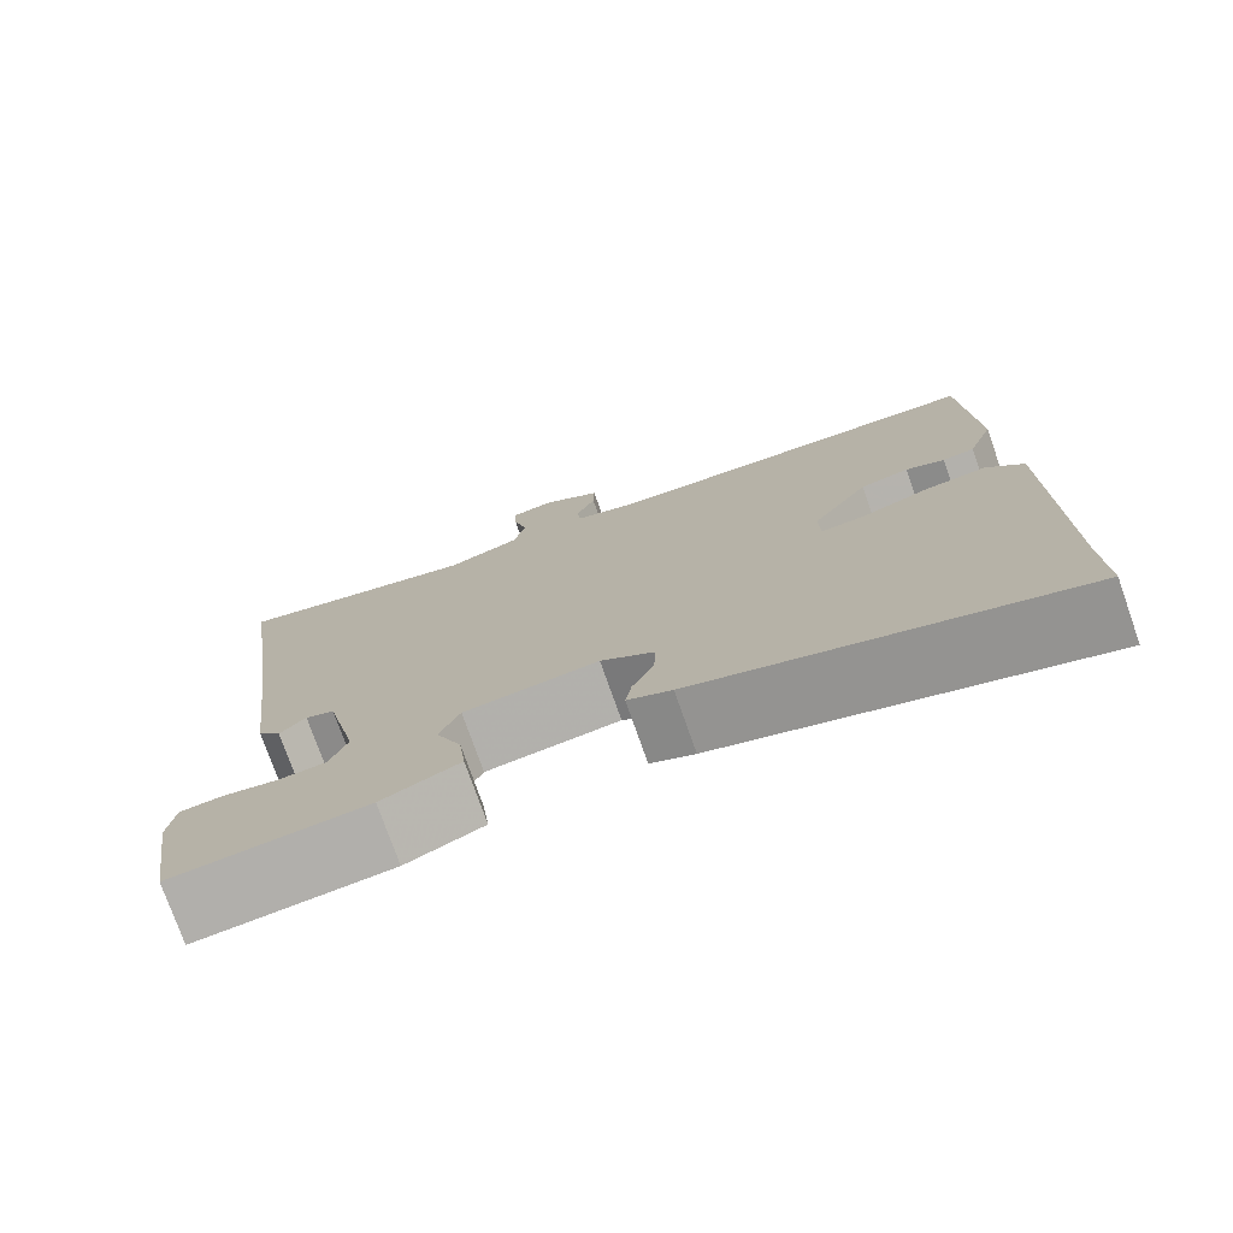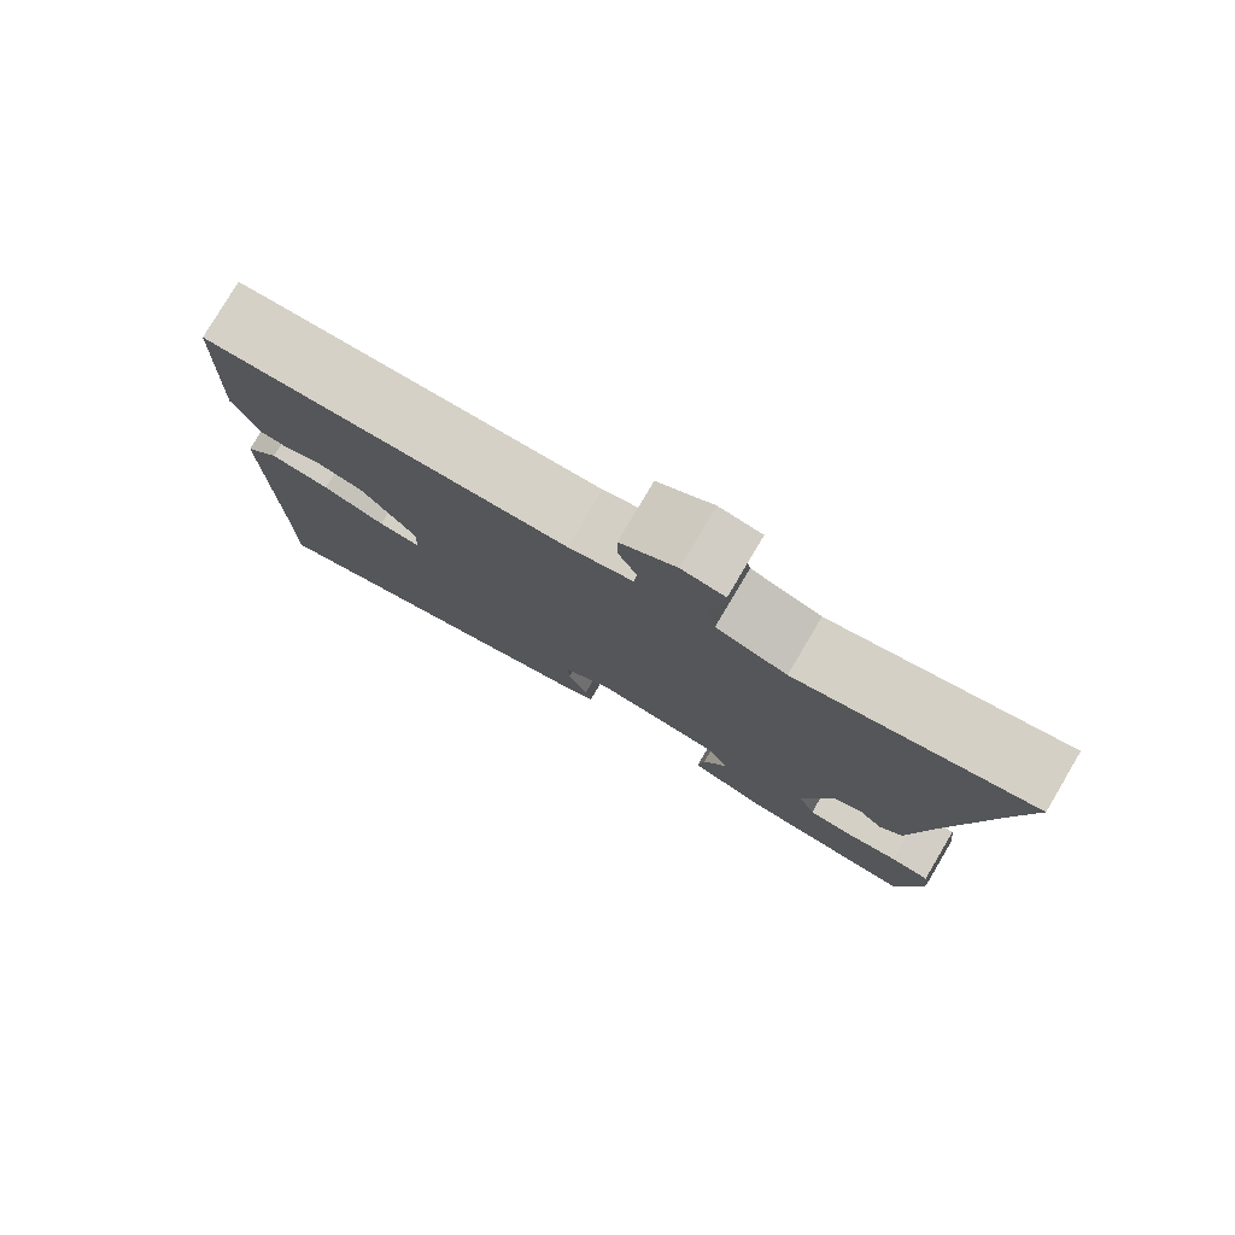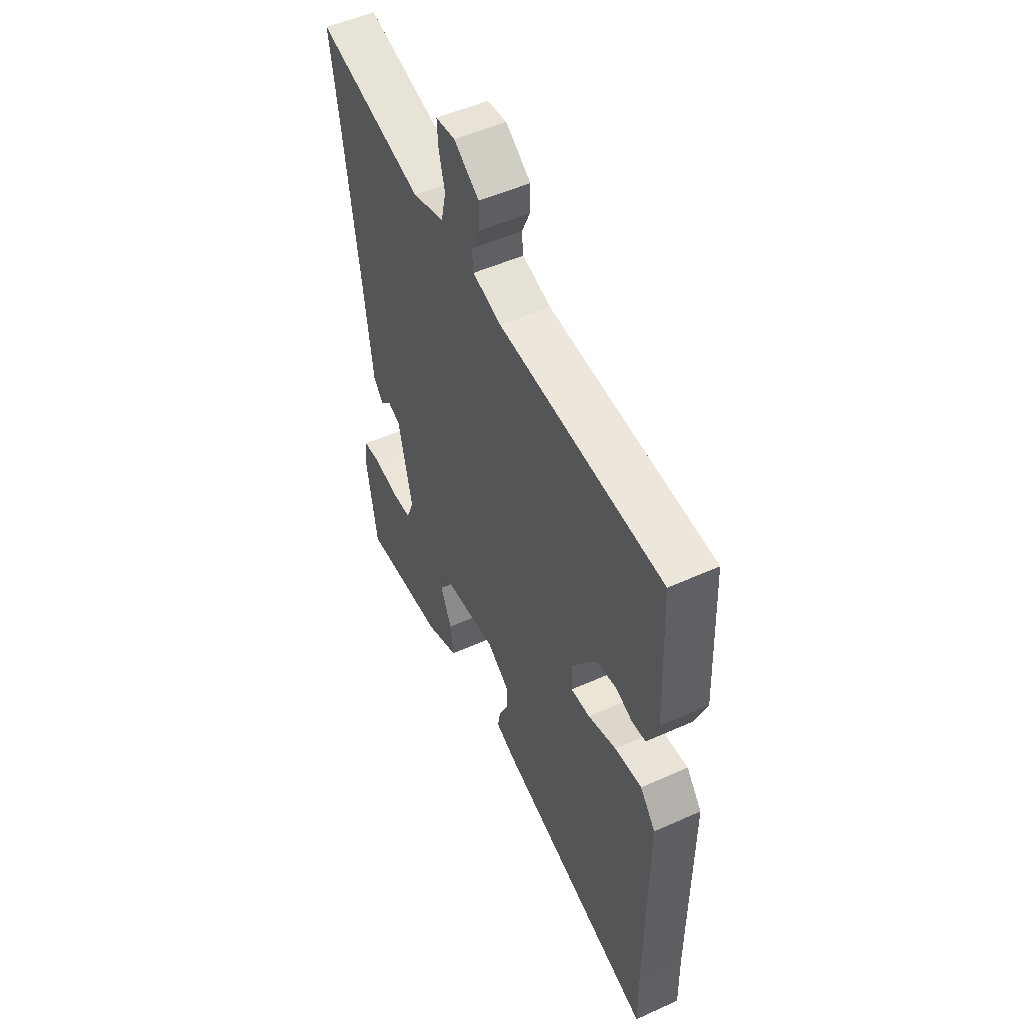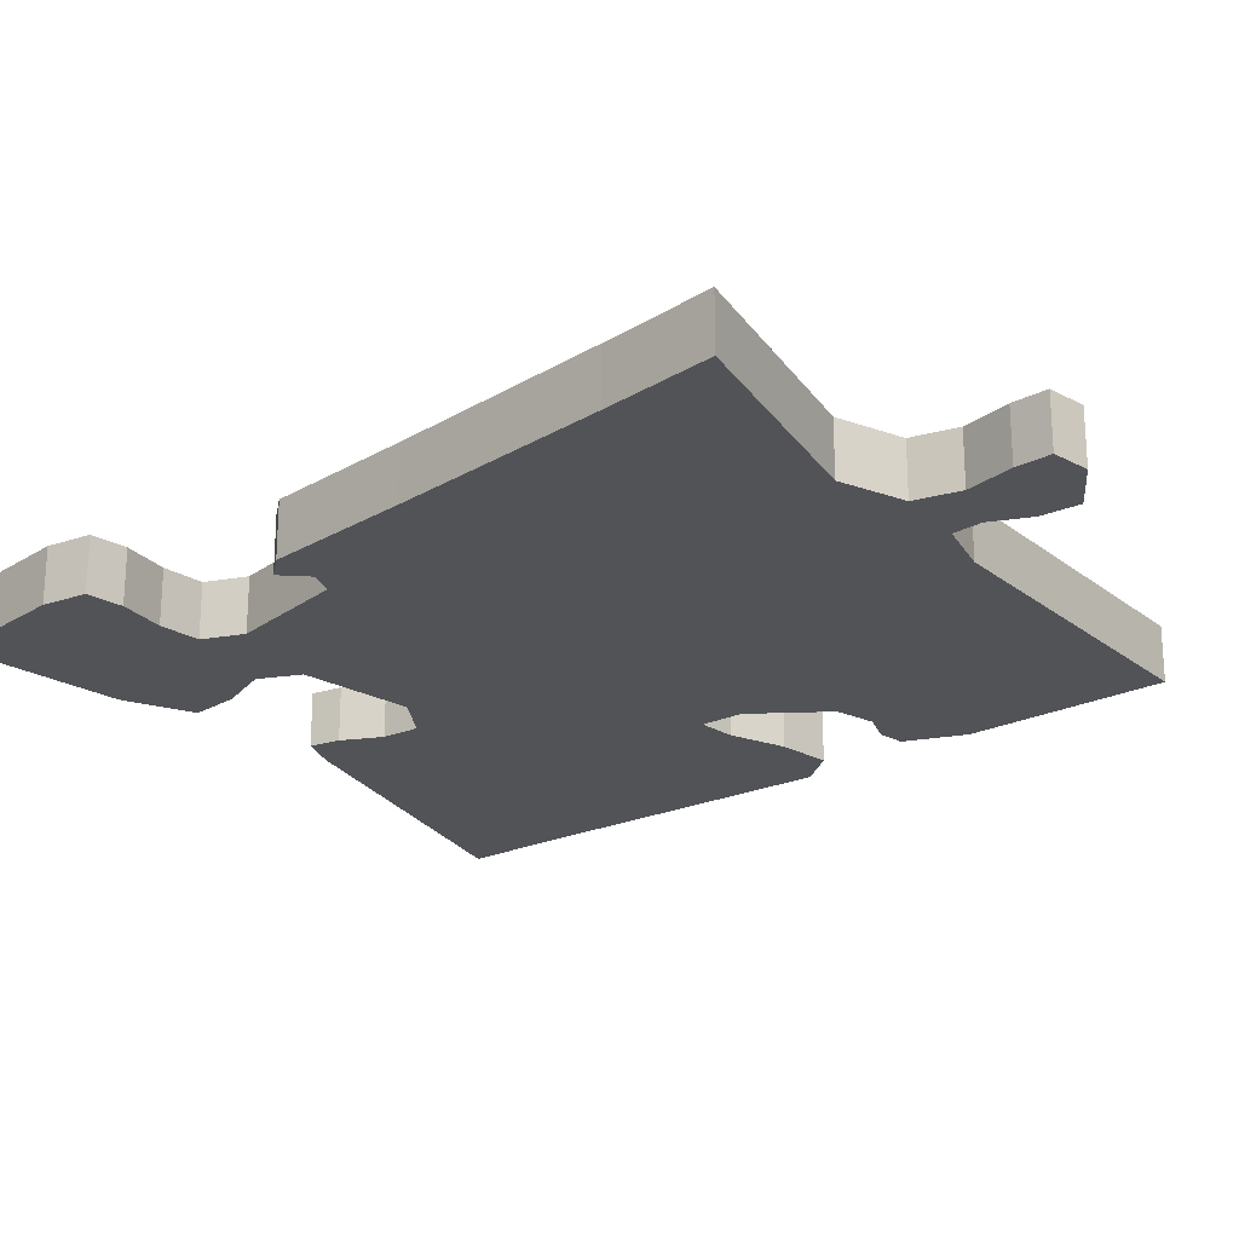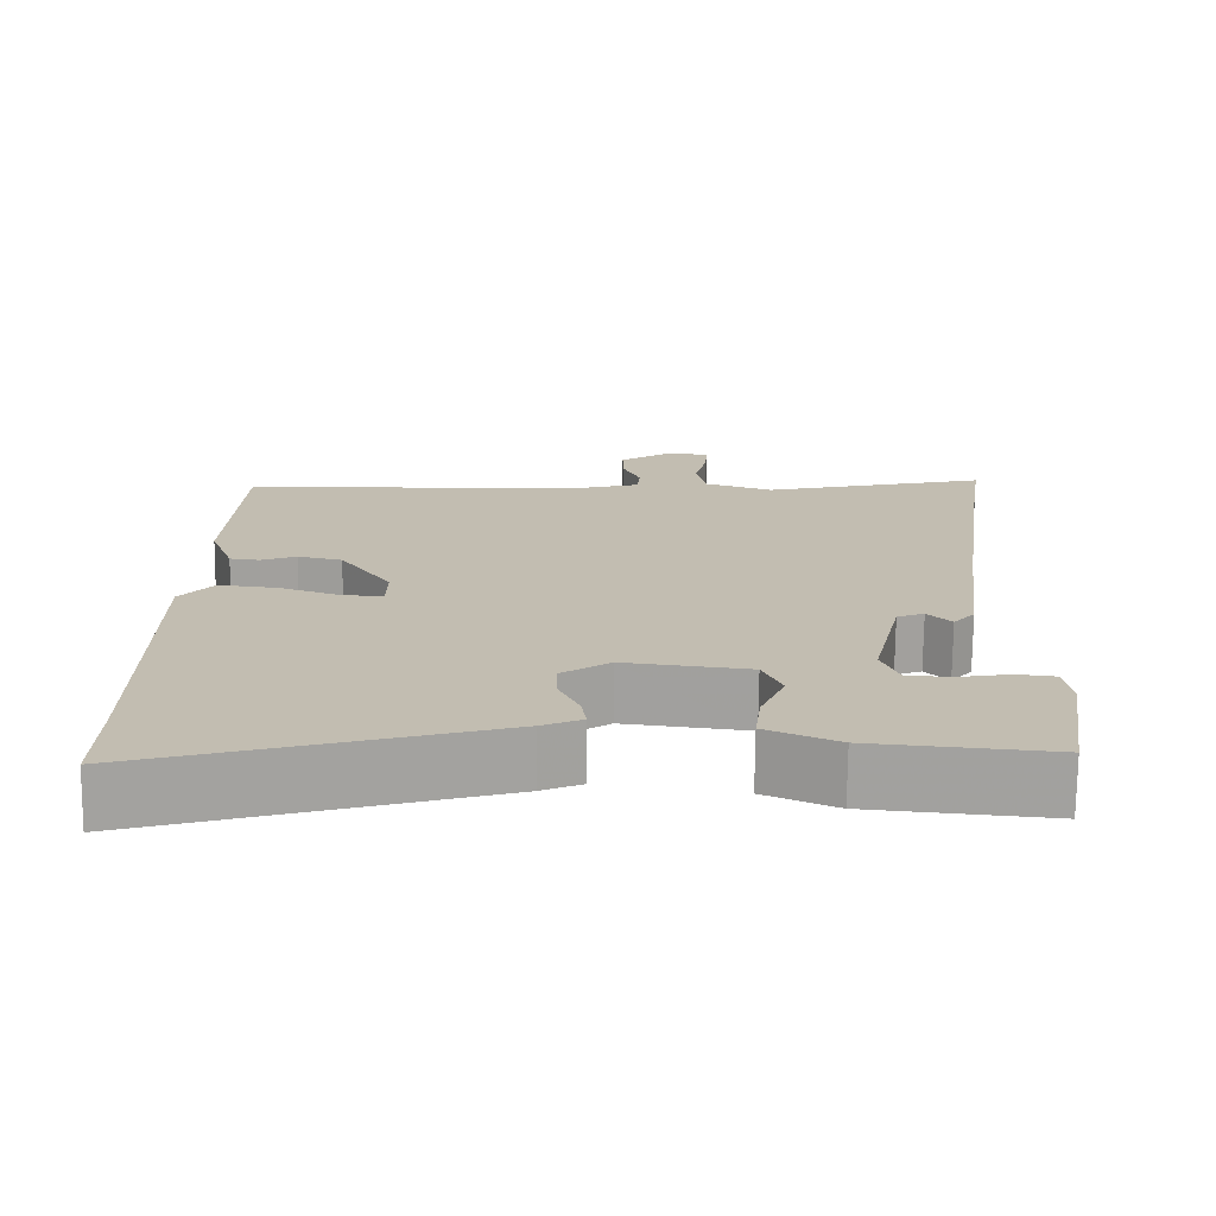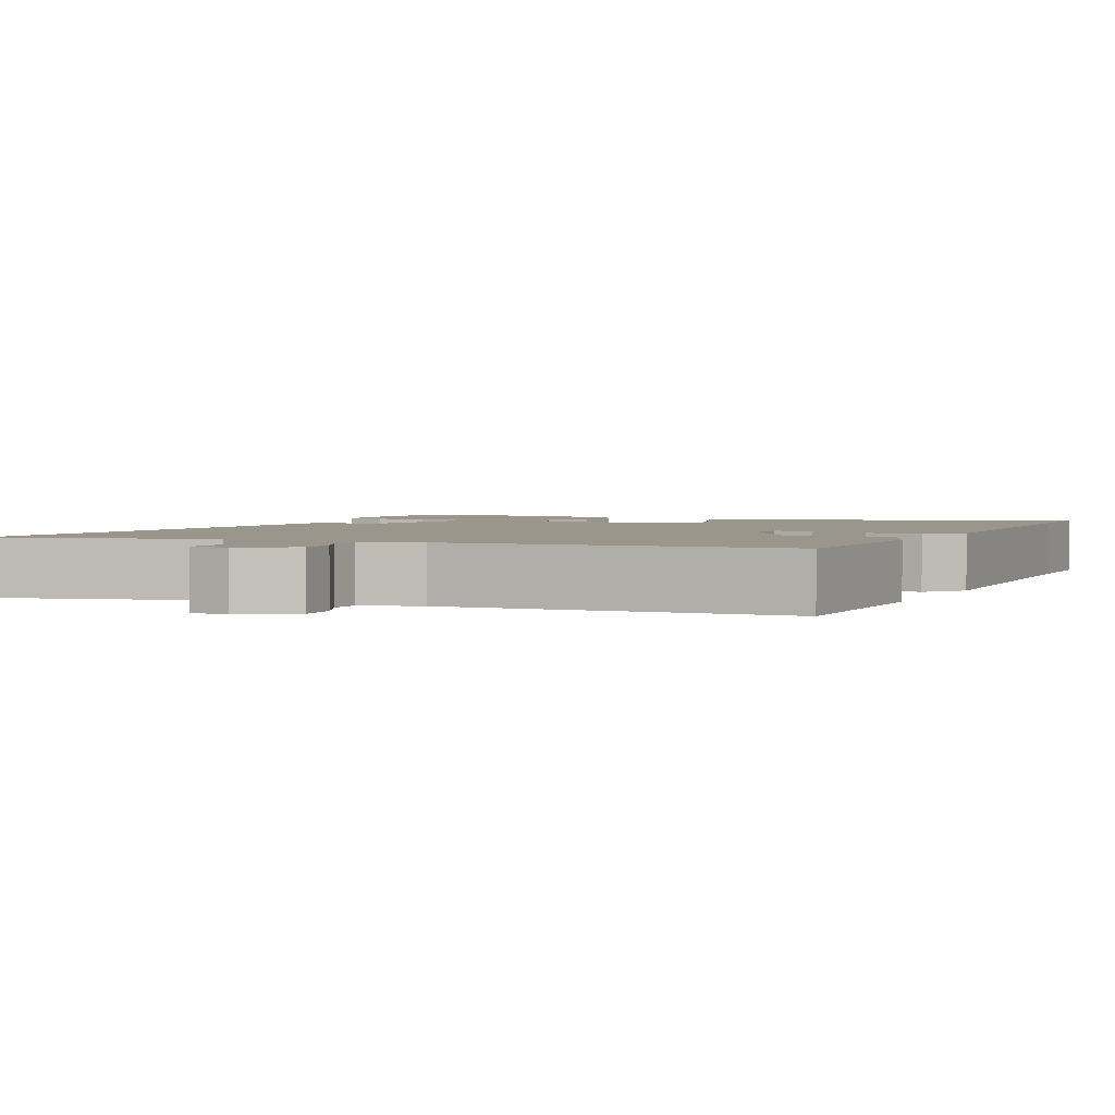
<metadata>
{"format":"obj","ext":"obj","renderer":"f3d","projection":"perspective","resolution":1024,"background":"white","views":[{"elev":-76.0,"azim":19.4,"up":"+Z"},{"elev":79.4,"azim":-149.3,"up":"+Z"},{"elev":52.1,"azim":64.1,"up":"+Z"},{"elev":-22.1,"azim":-51.6,"up":"+Y"},{"elev":-73.2,"azim":179.4,"up":"+Z"},{"elev":2.5,"azim":23.6,"up":"+Y"}]}
</metadata>
<code>
v 0.475 0.07 0.51
v 0.488 0.07 0.234
v 0.458 0.07 0.154
v 0.421 0.07 0.149
v 0.376 0.07 0.166
v 0.32 0.07 0.153
v 0.255 0.07 0.058
v 0.256 0.07 -0.001
v 0.308 0.07 0.003
v 0.384 0.07 0.03
v 0.457 0.07 0.039
v 0.499 0.07 -0.011
v 0.499 0.07 -0.45
v 0.502 0.07 -0.577
v 0.067 0.07 -0.452
v 0.016 0.07 -0.43
v 0.023 0.07 -0.388
v 0.048 0.07 -0.335
v 0.05 0.07 -0.283
v -0.012 0.07 -0.242
v -0.168 0.07 -0.262
v -0.192 0.07 -0.317
v -0.162 0.07 -0.387
v -0.154 0.07 -0.453
v -0.244 0.07 -0.493
v -0.469 0.07 -0.515
v -0.497 0.07 -0.336
v -0.489 0.07 -0.276
v -0.44 0.07 -0.27
v -0.376 0.07 -0.281
v -0.32 0.07 -0.277
v -0.299 0.07 -0.223
v -0.336 0.07 -0.062
v -0.37 0.07 -0.049
v -0.4 0.07 -0.08
v -0.427 0.07 -0.049
v -0.451 0.07 0.146
v -0.491 0.07 0.44
v -0.513 0.07 0.589
v -0.226 0.07 0.523
v -0.14 0.07 0.553
v -0.127 0.07 0.612
v -0.143 0.07 0.676
v -0.146 0.07 0.723
v -0.094 0.07 0.731
v -0.026 0.07 0.687
v -0.027 0.07 0.635
v -0.049 0.07 0.584
v -0.045 0.07 0.544
v 0.033 0.07 0.523
v 0.475 0 0.51
v 0.488 0 0.234
v 0.458 0 0.154
v 0.421 0 0.149
v 0.376 0 0.166
v 0.32 0 0.153
v 0.255 0 0.058
v 0.256 0 -0.001
v 0.308 0 0.003
v 0.384 0 0.03
v 0.457 0 0.039
v 0.499 0 -0.011
v 0.499 0 -0.45
v 0.502 0 -0.577
v 0.067 0 -0.452
v 0.016 0 -0.43
v 0.023 0 -0.388
v 0.048 0 -0.335
v 0.05 0 -0.283
v -0.012 0 -0.242
v -0.168 0 -0.262
v -0.192 0 -0.317
v -0.162 0 -0.387
v -0.154 0 -0.453
v -0.244 0 -0.493
v -0.469 0 -0.515
v -0.497 0 -0.336
v -0.489 0 -0.276
v -0.44 0 -0.27
v -0.376 0 -0.281
v -0.32 0 -0.277
v -0.299 0 -0.223
v -0.336 0 -0.062
v -0.37 0 -0.049
v -0.4 0 -0.08
v -0.427 0 -0.049
v -0.451 0 0.146
v -0.491 0 0.44
v -0.513 0 0.589
v -0.226 0 0.523
v -0.14 0 0.553
v -0.127 0 0.612
v -0.143 0 0.676
v -0.146 0 0.723
v -0.094 0 0.731
v -0.026 0 0.687
v -0.027 0 0.635
v -0.049 0 0.584
v -0.045 0 0.544
v 0.033 0 0.523
f 46 47 48
f 45 46 48
f 44 45 48
f 43 44 48
f 42 43 48
f 41 42 48 49
f 40 41 49 50
f 38 39 40
f 50 1 2
f 40 50 2
f 38 40 2
f 37 38 2
f 34 35 36 37
f 28 29 30
f 27 28 30
f 26 27 30
f 25 26 30
f 24 25 30
f 23 24 30
f 22 23 30
f 22 30 31
f 21 22 31 32
f 16 17 18
f 15 16 18
f 14 15 18
f 13 14 18
f 13 18 19
f 12 13 19
f 11 12 19
f 10 11 19
f 9 10 19
f 8 9 19 20
f 2 3 4 5
f 2 5 6
f 37 2 6
f 34 37 6
f 33 34 6
f 21 32 33
f 20 21 33
f 8 20 33
f 7 8 33
f 6 7 33
f 98 97 96
f 98 96 95
f 98 95 94
f 98 94 93
f 98 93 92
f 99 98 92 91
f 100 99 91 90
f 90 89 88
f 52 51 100
f 52 100 90
f 52 90 88
f 52 88 87
f 87 86 85 84
f 80 79 78
f 80 78 77
f 80 77 76
f 80 76 75
f 80 75 74
f 80 74 73
f 80 73 72
f 81 80 72
f 82 81 72 71
f 68 67 66
f 68 66 65
f 68 65 64
f 68 64 63
f 69 68 63
f 69 63 62
f 69 62 61
f 69 61 60
f 69 60 59
f 70 69 59 58
f 55 54 53 52
f 56 55 52
f 56 52 87
f 56 87 84
f 56 84 83
f 83 82 71
f 83 71 70
f 83 70 58
f 83 58 57
f 83 57 56
f 1 51 52 2
f 2 52 53 3
f 3 53 54 4
f 4 54 55 5
f 5 55 56 6
f 6 56 57 7
f 7 57 58 8
f 8 58 59 9
f 9 59 60 10
f 10 60 61 11
f 11 61 62 12
f 12 62 63 13
f 13 63 64 14
f 14 64 65 15
f 15 65 66 16
f 16 66 67 17
f 17 67 68 18
f 18 68 69 19
f 19 69 70 20
f 20 70 71 21
f 21 71 72 22
f 22 72 73 23
f 23 73 74 24
f 24 74 75 25
f 25 75 76 26
f 26 76 77 27
f 27 77 78 28
f 28 78 79 29
f 29 79 80 30
f 30 80 81 31
f 31 81 82 32
f 32 82 83 33
f 33 83 84 34
f 34 84 85 35
f 35 85 86 36
f 36 86 87 37
f 37 87 88 38
f 38 88 89 39
f 39 89 90 40
f 40 90 91 41
f 41 91 92 42
f 42 92 93 43
f 43 93 94 44
f 44 94 95 45
f 45 95 96 46
f 46 96 97 47
f 47 97 98 48
f 48 98 99 49
f 49 99 100 50
f 50 100 51 1

</code>
